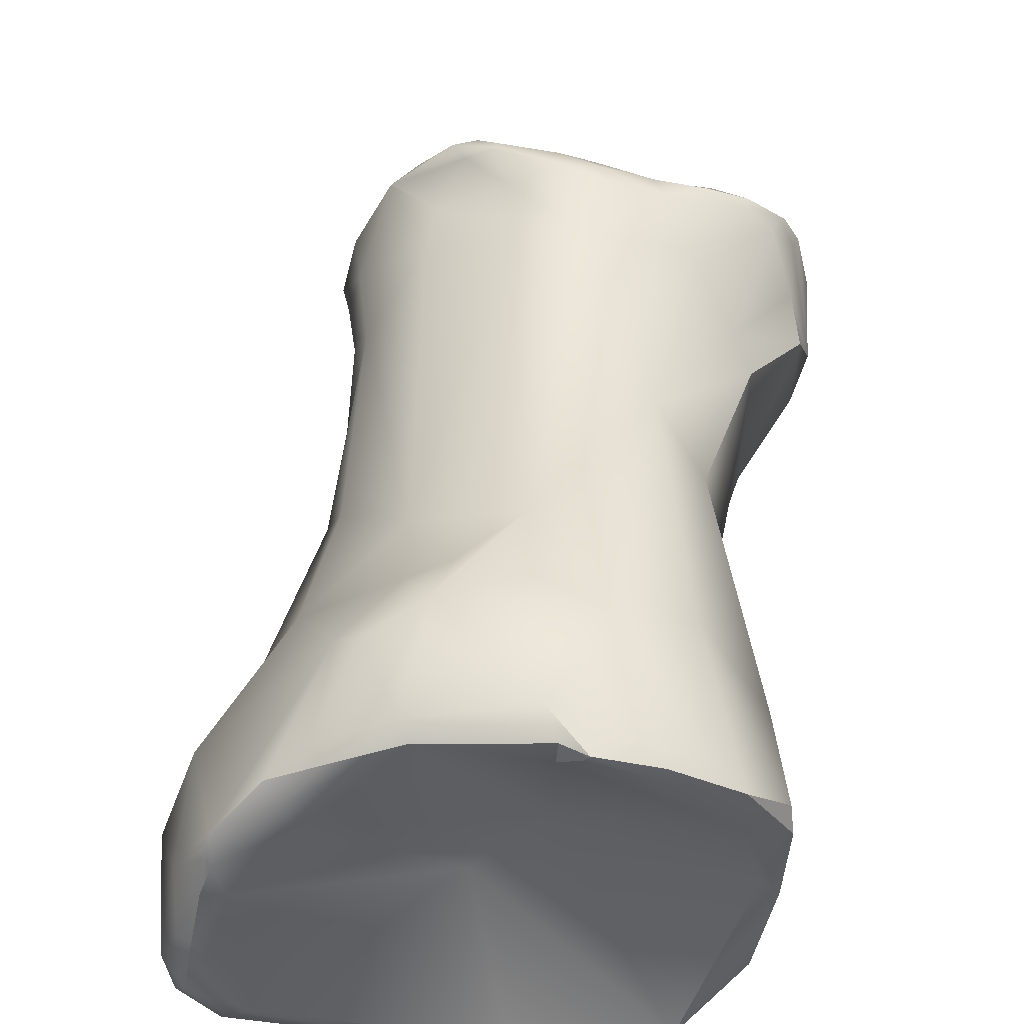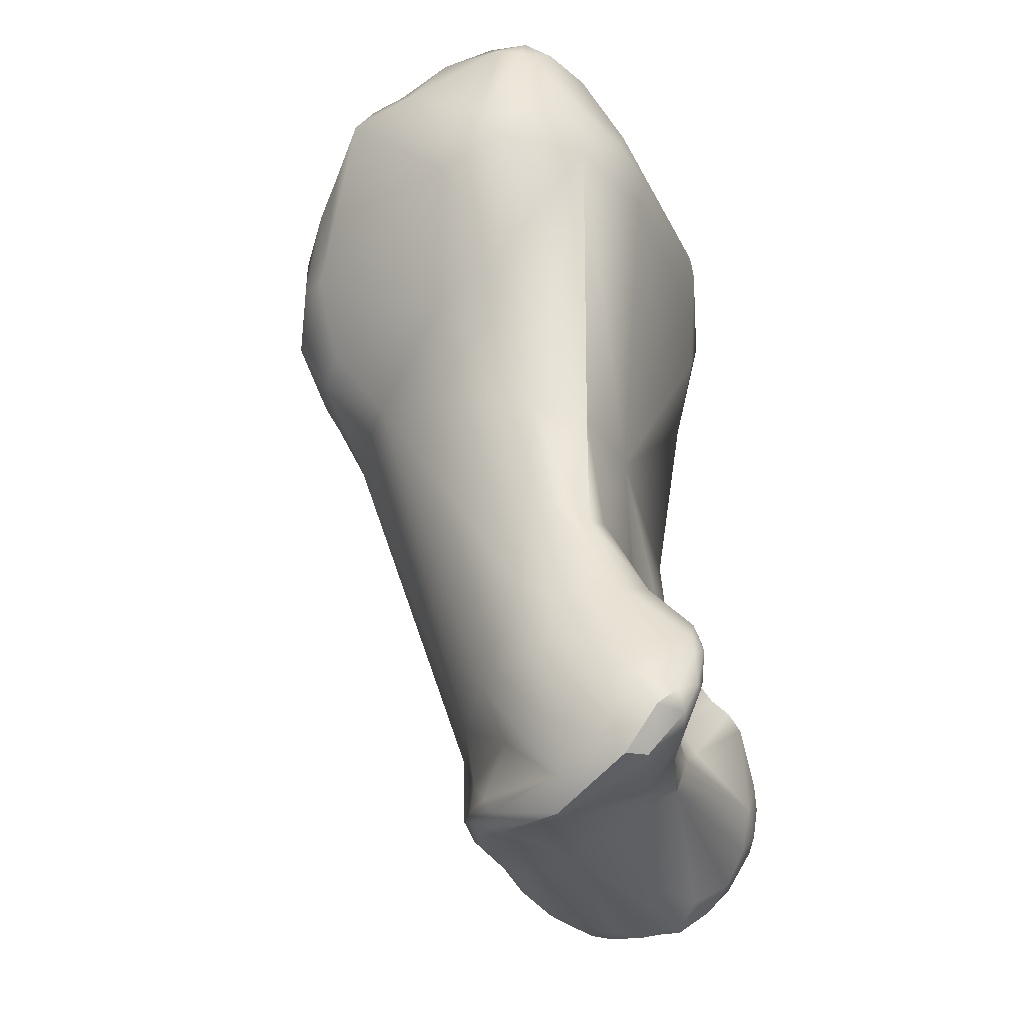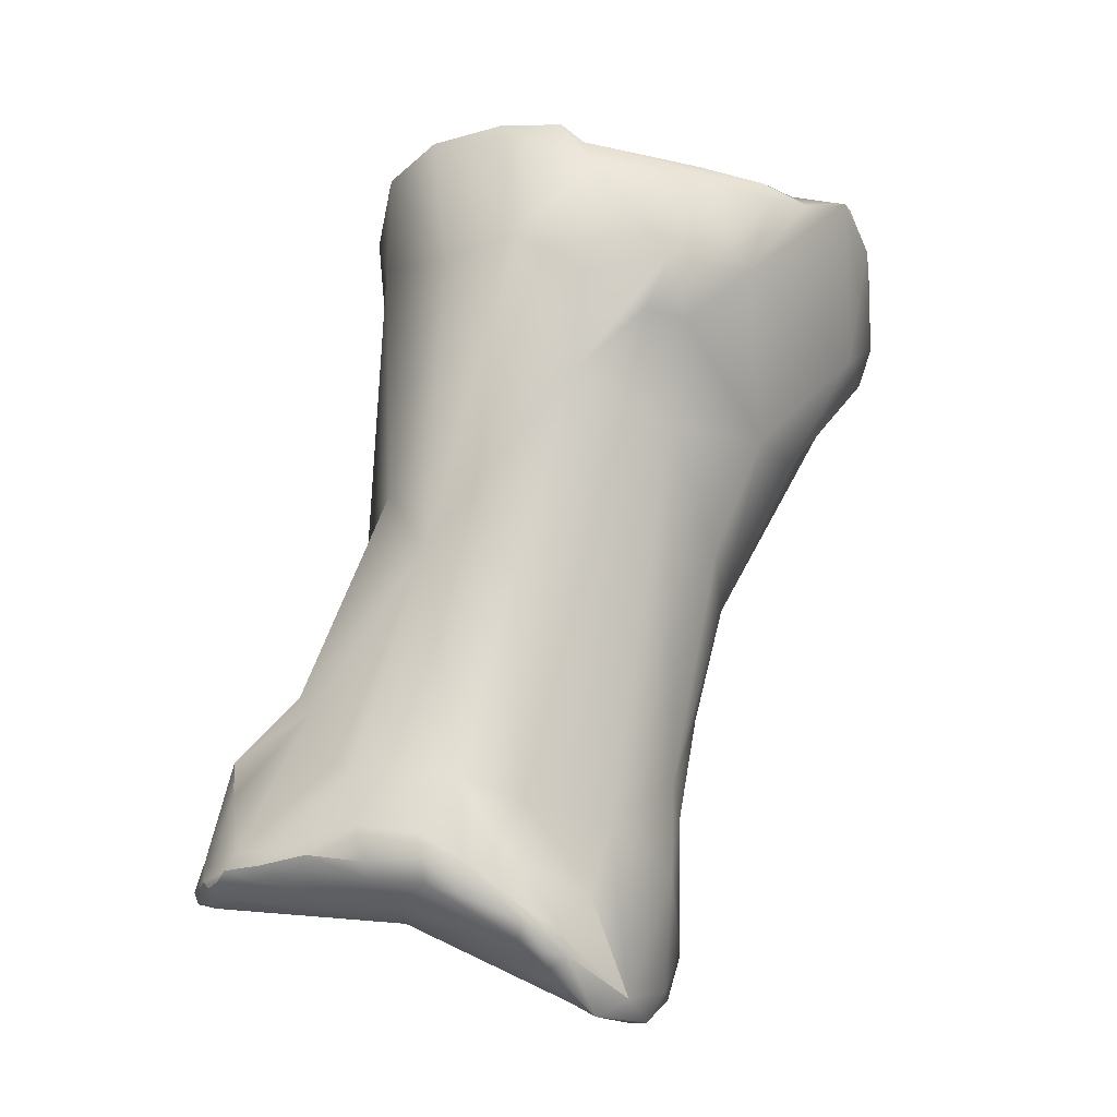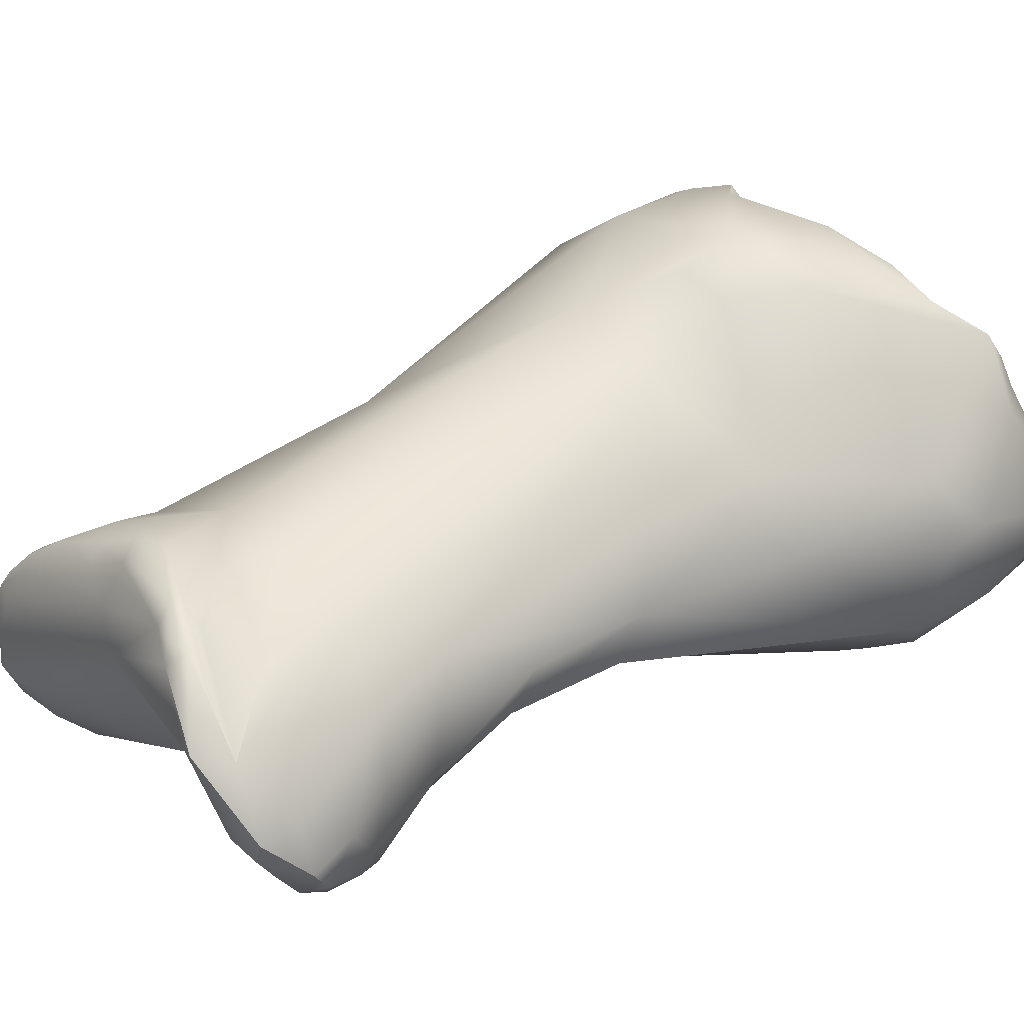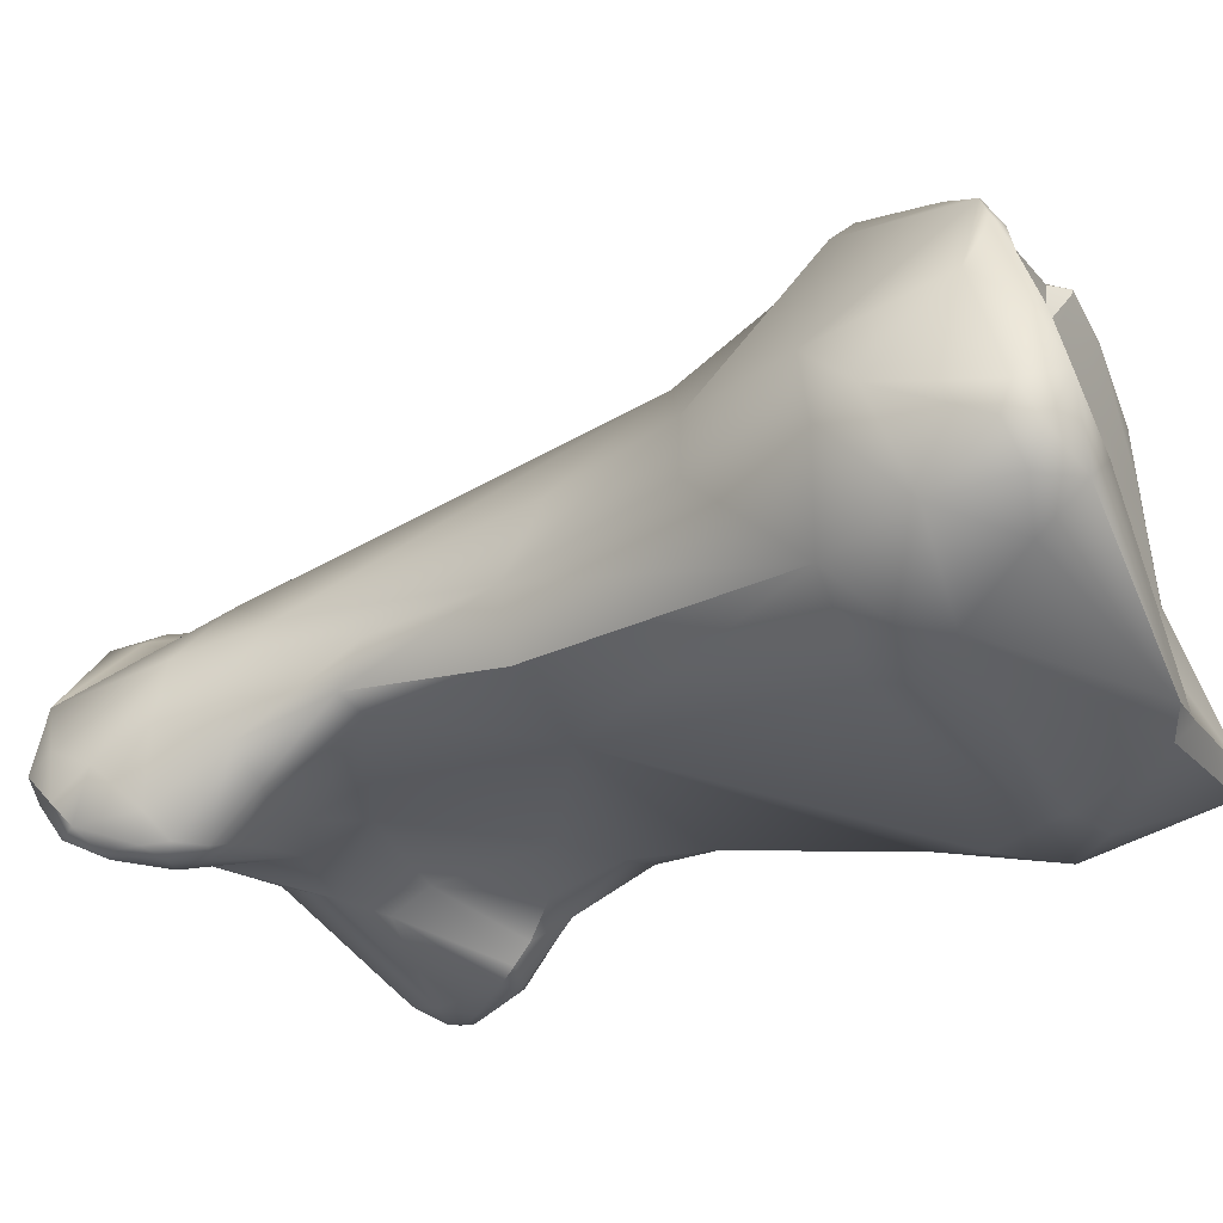
<metadata>
{"format":"obj","ext":"obj","renderer":"f3d","projection":"perspective","resolution":1024,"background":"white","views":[{"elev":58.0,"azim":172.9,"up":"+Z"},{"elev":-47.0,"azim":98.1,"up":"+Y"},{"elev":-28.8,"azim":-4.5,"up":"+Y"},{"elev":22.9,"azim":38.4,"up":"+Z"},{"elev":-23.5,"azim":108.1,"up":"+Z"}]}
</metadata>
<code>
v -81.05 -179.1 -0.09482
v -86.95 -200.8 -2.029
v -86.56 -201.7 -1.551
v -87.95 -201 -1.603
v -87.59 -200.6 -1.905
v -87.87 -200.6 -1.618
v -87.58 -201.1 -1.775
v -88.28 -202.3 -0.8135
v -88.66 -201.6 -0.3664
v -88.8 -202.7 0.1694
v -87.56 -202.6 -0.7931
v -86.35 -200 -2.248
v -85.97 -199.2 -2.226
v -85.6 -199.4 -2.245
v -85.49 -200.6 -1.941
v -87.53 -200.3 -1.877
v -87.77 -200.1 -1.094
v -87.07 -200 -2.085
v -87.22 -199.8 -1.733
v -84.69 -197.7 -1.958
v -85.11 -197.6 -1.725
v -84.35 -197.3 -1.672
v -82.3 -185.1 2.606
v -79.86 -184.1 -0.5442
v -81.48 -184.4 0.5909
v -78.83 -179.8 -1.7
v -77.86 -182 -1.457
v -82.22 -180.7 1.432
v -76.31 -178.5 -1.858
v -81.87 -176.6 2.394
v -82.67 -177.4 5.942
v -83.21 -178.8 6.835
v -79.24 -175.5 -0.1891
v -79.32 -175.3 0.601
v -88.38 -203.3 0.1316
v -88.16 -203.9 1.149
v -88.67 -203.9 1.273
v -88.81 -203.6 1.619
v -87.97 -204.2 1.833
v -88.4 -204.1 1.976
v -87.98 -204.5 2.769
v -88.35 -204 3.765
v -87.29 -203.5 0.5353
v -87.59 -199.4 3.604
v -87.48 -201 4.383
v -83.82 -197.9 -1.92
v -83.4 -197.4 -1.527
v -83.16 -196.8 -0.9088
v -82.02 -195.8 0.00403
v -84.86 -195.6 0.9993
v -83.48 -195.6 -0.1705
v -84.15 -193.8 2.193
v -81.15 -193.2 0.5924
v -83.09 -192.9 1.053
v -83.22 -191.1 2.348
v -82.48 -190.7 1.076
v -81.42 -190.7 0.7112
v -82.85 -181.8 9.476
v -74.7 -179.9 -1.941
v -74.33 -179.1 -1.856
v -82.03 -177.5 6.841
v -82.85 -177.8 9.356
v -82.8 -178.3 10.28
v -81.25 -177.8 10.2
v -73.61 -176.3 -0.5562
v -74.39 -175.8 0.2238
v -72.49 -176 0.04638
v -88.16 -204.3 3.963
v -87.14 -204.7 3.661
v -87.81 -204.3 4.656
v -87.18 -204.7 4.154
v -86.55 -204.6 5.516
v -88.03 -203.6 4.046
v -87.57 -204.1 5.127
v -87.14 -203.4 5.234
v -86.33 -204.2 6.132
v -86.24 -203.8 6.232
v -81.77 -200.7 -0.1686
v -80.66 -201.9 0.172
v -81.3 -199.2 0.4882
v -85.34 -197.4 4.988
v -84.83 -198.3 6.061
v -79.59 -194.8 0.7905
v -82.43 -191 8.554
v -81.28 -177.9 12.15
v -80.17 -178.7 13.08
v -80.36 -203.6 0.6273
v -85.02 -204.5 6.589
v -84.79 -204.2 7.027
v -77.96 -201.8 0.5709
v -83.92 -200.8 6.967
v -83.42 -201.3 7.39
v -78.02 -199.8 1.465
v -81.13 -193.6 9.455
v -74.03 -192.3 1.444
v -80.75 -183.5 12.58
v -68.25 -181.7 -0.3975
v -68.54 -183 -0.05174
v -73.25 -179.3 6.216
v -75.68 -179.8 8.178
v -79.03 -178.8 13.78
v -78.06 -179.1 14.18
v -78.55 -178.1 13.35
v -78.91 -178.2 13.77
v -77 -204.8 0.4362
v -78.07 -205.4 1.534
v -81.3 -205.6 4.535
v -81.68 -205.5 6.095
v -83.14 -203.4 7.815
v -82.76 -204.9 6.92
v -82.85 -204.5 7.445
v -80.78 -205.3 7.729
v -80.93 -204.6 8.281
v -74.07 -203.9 -0.8539
v -72.82 -203.6 -1
v -81.03 -203.8 8.421
v -79.8 -201.7 8.535
v -73.67 -201.8 -0.4257
v -73.5 -202.6 -0.9136
v -72.85 -202.4 -0.7137
v -73.28 -200.9 0.4806
v -75.58 -200.7 0.7844
v -75 -198.7 1.411
v -70.89 -193 2.582
v -78.24 -183.4 14.11
v -66.36 -181.7 0.4589
v -75.66 -180.3 14.61
v -66.95 -180.4 0.3037
v -75.87 -179.2 12.98
v -76.52 -178.6 14.15
v -76.73 -178.6 14.43
v -75.91 -179.2 14.26
v -65.52 -178.2 1.745
v -65.15 -176.7 2.95
v -64.22 -178 2.874
v -66.22 -176.4 3.863
v -73.69 -206.6 -0.07957
v -74.32 -207.7 1.435
v -72.52 -206.7 -0.1986
v -73.19 -207.8 1.158
v -71.84 -206.8 0.6746
v -77.61 -207 7.123
v -77.52 -206.6 7.782
v -77.31 -206.2 7.863
v -79.56 -204.7 8.459
v -79.54 -205.8 7.89
v -72.92 -205.4 -0.7751
v -72.41 -203.3 -0.6409
v -72.33 -204.2 -0.6806
v -72.51 -205.5 -0.7027
v -71.94 -204 0.1745
v -71.93 -206.1 -0.06649
v -75.09 -205 6.266
v -77.45 -202.3 8.099
v -77.66 -204.6 7.794
v -72.48 -200.8 0.7702
v -71.67 -201.3 1.727
v -71.69 -201.2 4.111
v -71.34 -198.1 2.669
v -72.08 -197.6 2.205
v -71.01 -197.3 4.022
v -69.99 -193.1 4.585
v -70.5 -192 7.173
v -68.8 -187.7 8.045
v -72.57 -189.1 10.91
v -76.17 -188 12.6
v -67.3 -187.3 5.532
v -72.2 -185.9 12.95
v -75.91 -184.7 14.13
v -73.7 -185.9 13.64
v -72.9 -184.3 14.64
v -65.36 -183.4 1.813
v -64.25 -180.5 2.498
v -68.4 -179.2 10.36
v -71.68 -179.8 13.97
v -71.44 -180.5 14.31
v -63.86 -177.4 3.868
v -63.57 -178.5 4.093
v -64.28 -176.8 5.36
v -63.58 -178.1 5.009
v -64.26 -177.7 7.252
v -64.7 -177.4 7.326
v -65.88 -178.1 8.845
v -72.75 -208 1.889
v -72.13 -207 2.311
v -74.78 -208.7 4.441
v -73.63 -208 4.298
v -75.66 -208.1 4.272
v -76.54 -207.8 6.514
v -75.93 -207.4 6.901
v -76.83 -207.4 7.106
v -76.29 -206.5 7.185
v -71.47 -205.4 1.504
v -71.58 -203.7 2.538
v -72.05 -200.4 5.37
v -72.08 -203.5 4.606
v -74.48 -202.8 7.067
v -64.29 -183.1 5.031
v -65.19 -183.7 7.464
v -69.93 -183.9 13.25
v -70.63 -183.3 14.03
v -63.87 -181.8 5.633
v -67.91 -179.4 11.9
v -67.46 -180 12.29
v -69.19 -179.8 13.2
v -68.93 -180.6 13.21
v -65.2 -178.1 9.192
v -64.43 -179.3 8.622
v -65.39 -178.7 10.39
v -66.5 -178.6 10.59
v -65.67 -178.4 10.29
v -65.75 -179.1 11.21
v -88.66 -201.6 -0.3664
v -82.67 -177.4 5.942
v -79.24 -175.5 -0.1891
v -79.32 -175.3 0.601
v -79.32 -175.3 0.601
v -87.59 -199.4 3.604
v -83.4 -197.4 -1.527
v -83.16 -196.8 -0.9088
v -82.85 -177.8 9.356
v -82.85 -177.8 9.356
v -82.8 -178.3 10.28
v -73.61 -176.3 -0.5562
v -74.05 -175.9 0.2016
v -74.05 -175.9 0.2016
v -72.49 -176 0.04638
v -72.49 -176 0.04638
v -87.81 -204.3 4.656
v -81.28 -177.9 12.15
v -81.28 -177.9 12.15
v -80.36 -203.6 0.6273
v -78.91 -178.2 13.77
v -77 -204.8 0.4362
v -70.89 -193 2.582
v -76.73 -178.6 14.43
v -76.73 -178.6 14.43
v -76.73 -178.6 14.43
v -75.91 -179.2 14.26
v -75.91 -179.2 14.26
v -64.7 -177.4 7.326
v -74.78 -208.7 4.441
v -73.63 -208 4.298
v -65.2 -178.1 9.192
v -65.75 -179.1 11.21
v -81.87 -176.6 2.394
v -79.24 -175.5 -0.1891
v -88.67 -203.9 1.273
v -88.4 -204.1 1.976
v -87.98 -204.5 2.769
v -88.35 -204 3.765
v -87.59 -199.4 3.604
v -88.16 -204.3 3.963
v -88.16 -204.3 3.963
v -87.57 -204.1 5.127
v -86.33 -204.2 6.132
v -85.34 -197.4 4.988
v -84.79 -204.2 7.027
v -75.87 -179.2 12.98
v -76.52 -178.6 14.15
v -73.19 -207.8 1.158
v -71.84 -206.8 0.6746
v -71.68 -179.8 13.97
v -72.75 -208 1.889
v -72.75 -208 1.889
v -67.46 -180 12.29
v -69.19 -179.8 13.2
g grp1
f 1 28 30
f 1 33 26
f 33 1 30
f 246 34 247
f 3 2 15
f 5 7 4
f 5 4 6
f 2 5 18
f 18 5 16
f 5 6 16
f 6 17 16
f 4 9 6
f 9 17 6
f 7 5 2
f 3 7 2
f 7 8 4
f 4 8 9
f 9 8 10
f 8 35 10
f 8 7 11
f 11 7 3
f 35 8 11
f 12 2 18
f 13 12 18
f 21 13 18
f 15 2 12
f 14 15 12
f 13 14 12
f 20 14 13
f 15 14 46
f 14 20 46
f 21 20 13
f 16 19 18
f 16 17 19
f 21 18 19
f 19 50 21
f 19 17 50
f 17 9 44
f 44 50 17
f 22 20 21
f 22 21 50
f 51 22 50
f 47 22 51
f 24 25 1
f 25 28 1
f 28 25 23
f 24 56 25
f 23 32 28
f 27 26 59
f 26 24 1
f 24 26 27
f 26 29 59
f 60 59 29
f 33 29 26
f 30 28 31
f 214 34 246
f 28 32 31
f 61 34 214
f 65 29 33
f 35 11 43
f 43 36 35
f 43 107 36
f 36 107 39
f 36 37 35
f 35 248 10
f 10 248 38
f 38 213 10
f 36 39 37
f 38 248 40
f 249 37 39
f 41 249 39
f 38 40 250
f 107 41 39
f 38 250 42
f 213 38 251
f 73 213 251
f 42 250 68
f 87 3 15
f 87 11 3
f 43 11 87
f 107 43 87
f 213 45 218
f 73 45 213
f 15 46 78
f 50 44 81
f 257 252 82
f 252 45 82
f 20 22 46
f 46 22 47
f 78 46 219
f 51 48 47
f 49 48 51
f 80 219 220
f 49 80 220
f 219 80 78
f 53 49 51
f 83 80 49
f 50 81 52
f 52 54 50
f 52 55 54
f 55 52 81
f 54 55 56
f 54 56 57
f 50 54 51
f 57 53 54
f 53 57 95
f 51 54 53
f 95 57 24
f 56 55 25
f 57 56 24
f 55 23 25
f 55 58 23
f 24 27 95
f 98 95 27
f 23 58 32
f 98 27 59
f 59 60 128
f 100 216 61
f 32 62 31
f 32 58 63
f 32 63 62
f 64 214 221
f 61 214 64
f 85 222 223
f 64 221 230
f 96 63 58
f 63 96 231
f 29 65 60
f 224 215 66
f 60 65 128
f 224 66 67
f 225 136 227
f 66 215 217
f 99 226 216
f 136 226 99
f 107 69 41
f 74 73 251
f 69 107 71
f 69 71 41
f 41 71 253
f 70 251 254
f 229 253 71
f 74 251 70
f 229 71 72
f 229 72 255
f 107 108 71
f 108 72 71
f 75 73 74
f 75 45 73
f 77 75 74
f 76 72 88
f 74 256 77
f 255 72 76
f 79 15 78
f 87 15 79
f 78 80 79
f 45 75 82
f 75 91 82
f 93 80 83
f 79 80 93
f 94 257 82
f 49 53 83
f 53 95 83
f 81 84 55
f 58 55 84
f 58 84 96
f 97 59 128
f 61 64 100
f 103 64 230
f 86 231 96
f 103 129 64
f 103 230 104
f 128 65 228
f 99 216 100
f 106 87 105
f 107 87 188
f 106 188 87
f 108 88 72
f 89 76 88
f 108 110 88
f 77 109 92
f 110 89 88
f 258 111 109
f 110 111 89
f 75 77 92
f 77 256 258
f 258 109 77
f 234 232 79
f 234 79 90
f 92 91 75
f 117 92 109
f 93 122 90
f 90 79 93
f 91 94 82
f 84 257 94
f 92 94 91
f 92 117 94
f 83 95 93
f 95 123 93
f 94 96 84
f 95 98 172
f 125 96 94
f 98 59 97
f 126 98 97
f 100 64 129
f 125 86 96
f 233 231 86
f 86 125 101
f 101 233 86
f 102 101 125
f 102 233 101
f 127 102 125
f 102 127 131
f 131 233 102
f 188 106 138
f 107 142 108
f 142 112 108
f 108 112 110
f 112 111 110
f 112 113 111
f 113 109 111
f 112 146 113
f 109 113 116
f 105 90 114
f 90 119 114
f 115 147 114
f 115 119 120
f 114 119 115
f 105 114 137
f 115 148 149
f 148 115 120
f 116 117 109
f 118 90 122
f 118 119 90
f 156 118 121
f 119 118 120
f 118 156 120
f 121 122 160
f 121 118 122
f 121 160 156
f 93 123 122
f 123 160 122
f 94 117 166
f 166 125 94
f 124 160 95
f 160 123 95
f 124 95 172
f 125 166 169
f 169 171 125
f 172 98 126
f 173 172 126
f 125 171 127
f 171 176 127
f 126 97 128
f 173 126 128
f 173 128 133
f 133 135 173
f 99 183 136
f 129 103 130
f 175 129 132
f 127 176 239
f 100 129 175
f 130 103 236
f 236 103 104
f 259 260 240
f 127 239 237
f 238 240 260
f 128 228 133
f 134 133 228
f 134 135 133
f 134 227 136
f 134 136 179
f 106 105 137
f 137 138 106
f 137 147 139
f 139 147 150
f 140 138 137
f 137 139 140
f 152 139 150
f 261 139 141
f 141 139 152
f 261 141 184
f 264 262 185
f 186 188 138
f 142 146 112
f 142 143 146
f 188 189 107
f 142 107 189
f 143 144 145
f 155 144 192
f 191 142 189
f 191 143 142
f 190 143 191
f 144 190 192
f 190 144 143
f 113 145 116
f 116 145 117
f 145 155 117
f 145 146 143
f 113 146 145
f 144 155 145
f 147 137 114
f 148 151 149
f 150 147 115
f 150 115 149
f 151 152 149
f 151 193 152
f 194 193 151
f 151 157 194
f 152 150 149
f 155 153 154
f 155 154 117
f 151 148 157
f 157 148 120
f 156 157 120
f 157 158 194
f 165 166 154
f 157 156 159
f 159 156 160
f 157 159 161
f 161 158 157
f 158 161 195
f 154 166 117
f 159 160 124
f 159 235 162
f 162 161 159
f 161 162 195
f 165 195 163
f 172 162 235
f 167 162 172
f 162 163 195
f 163 162 164
f 163 164 165
f 167 172 198
f 162 167 164
f 170 166 165
f 165 164 168
f 170 171 166
f 165 168 170
f 166 171 169
f 168 171 170
f 168 200 171
f 171 201 176
f 198 172 173
f 135 178 173
f 173 178 202
f 183 99 174
f 100 174 99
f 175 203 174
f 100 175 174
f 205 263 176
f 203 175 267
f 263 239 176
f 177 135 134
f 135 177 178
f 177 180 178
f 177 134 179
f 179 180 177
f 181 180 179
f 179 182 181
f 180 202 178
f 180 181 208
f 136 241 179
f 241 136 183
f 181 182 207
f 244 241 183
f 183 174 210
f 174 203 210
f 185 262 193
f 185 193 196
f 140 186 138
f 265 186 140
f 187 242 264
f 264 185 187
f 185 196 187
f 186 189 188
f 191 189 190
f 155 192 153
f 190 189 242
f 242 187 190
f 190 243 192
f 153 192 243
f 152 193 262
f 196 193 194
f 154 153 197
f 187 197 153
f 194 158 196
f 196 158 195
f 187 196 197
f 196 195 197
f 165 154 197
f 165 197 195
f 164 200 168
f 199 167 198
f 164 167 199
f 200 164 199
f 200 201 171
f 200 206 201
f 198 173 202
f 198 202 199
f 204 212 203
f 200 245 266
f 176 201 206
f 266 206 200
f 206 266 205
f 176 206 205
f 203 267 204
f 202 180 208
f 199 202 208
f 183 211 244
f 207 208 181
f 209 208 207
f 209 207 211
f 199 208 245
f 208 209 245
f 212 210 203
f 183 210 211
f 209 211 212
f 211 210 212
f 199 245 200

</code>
